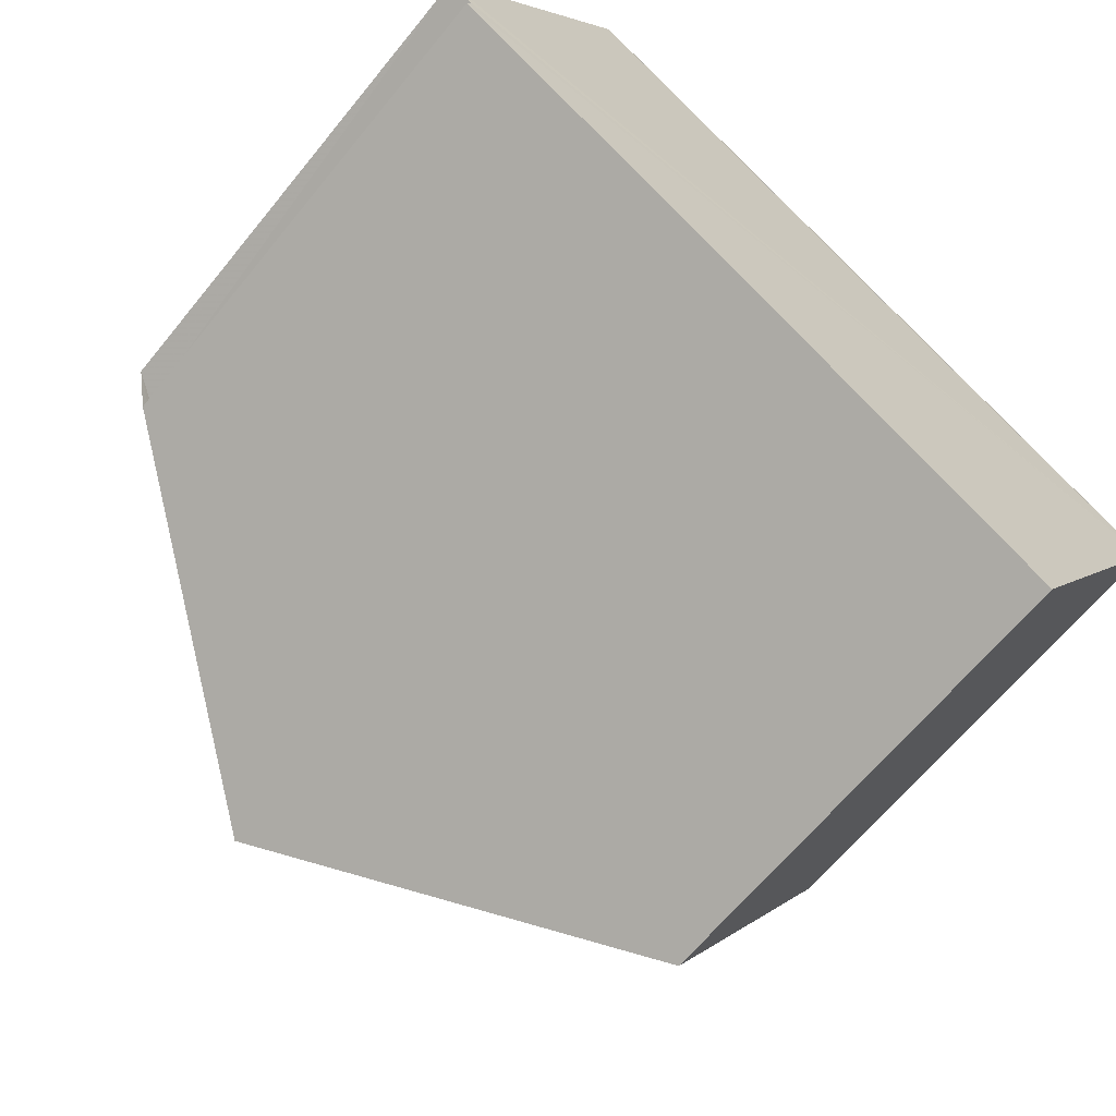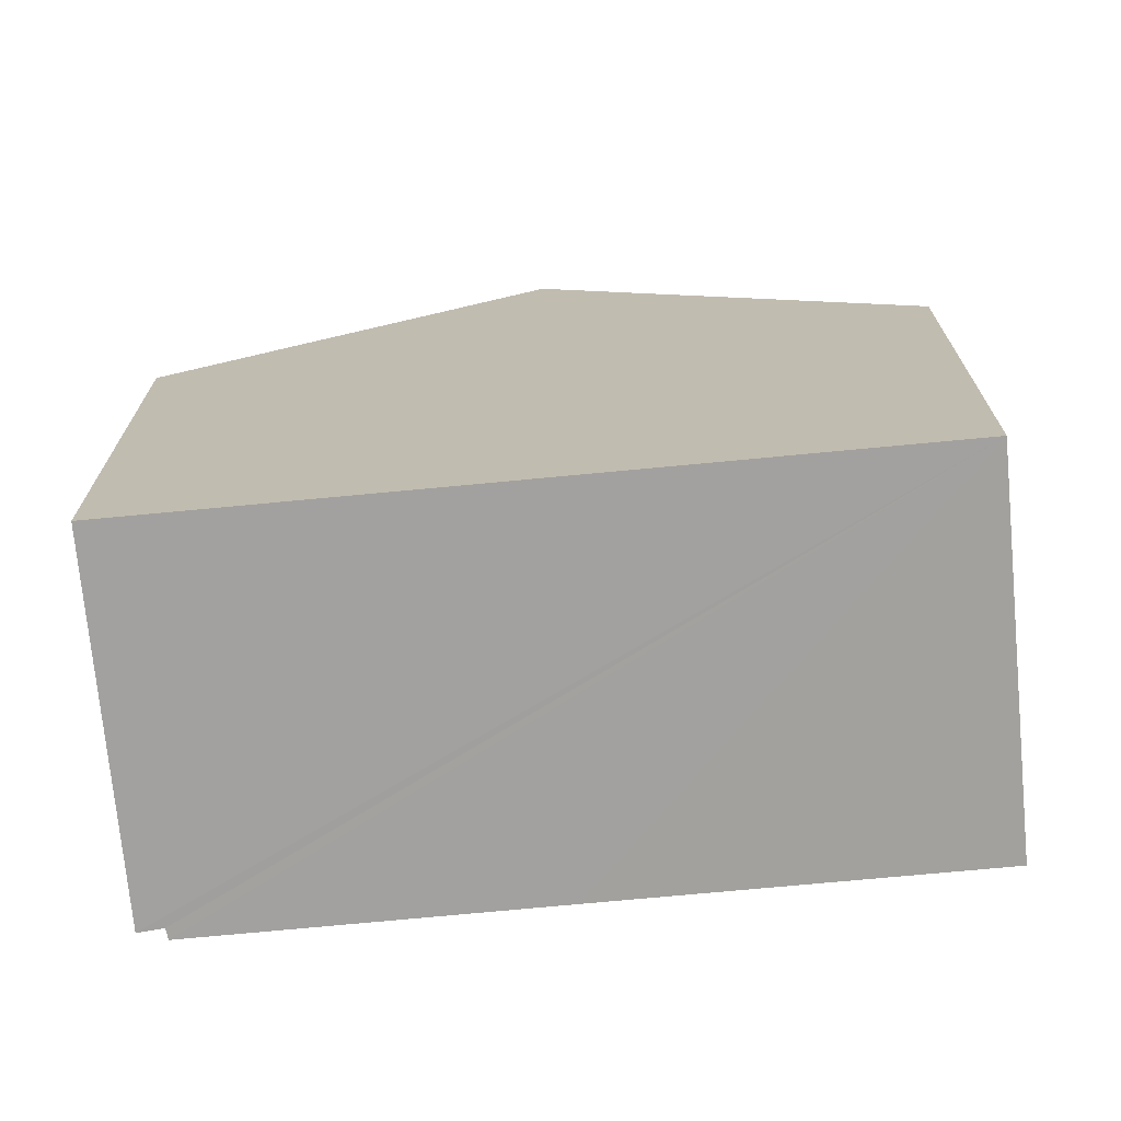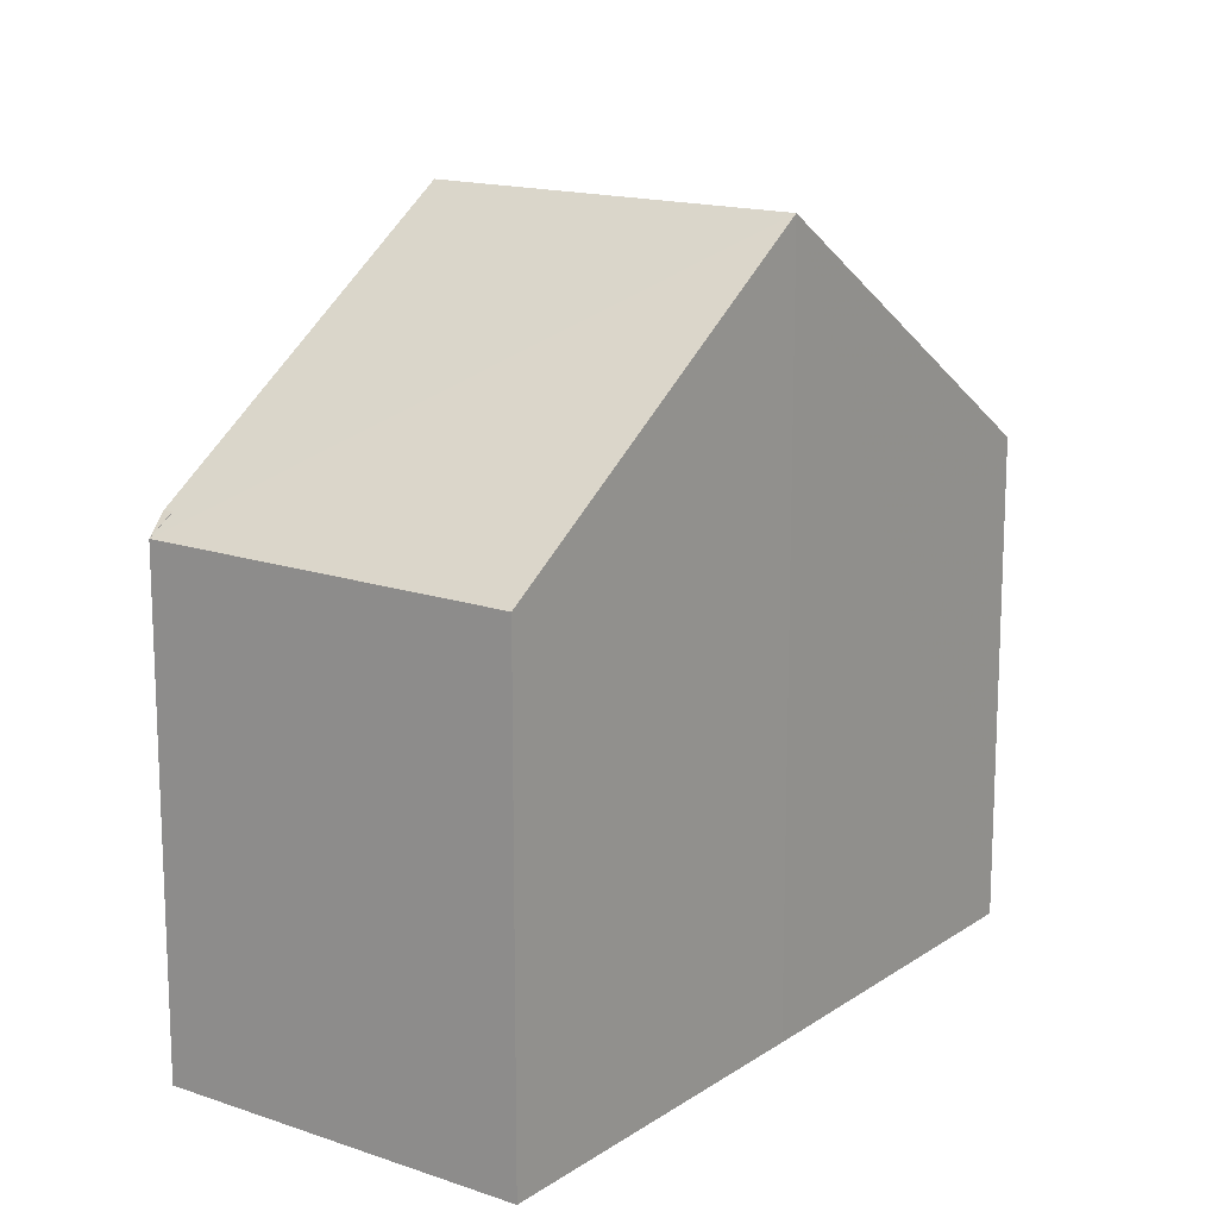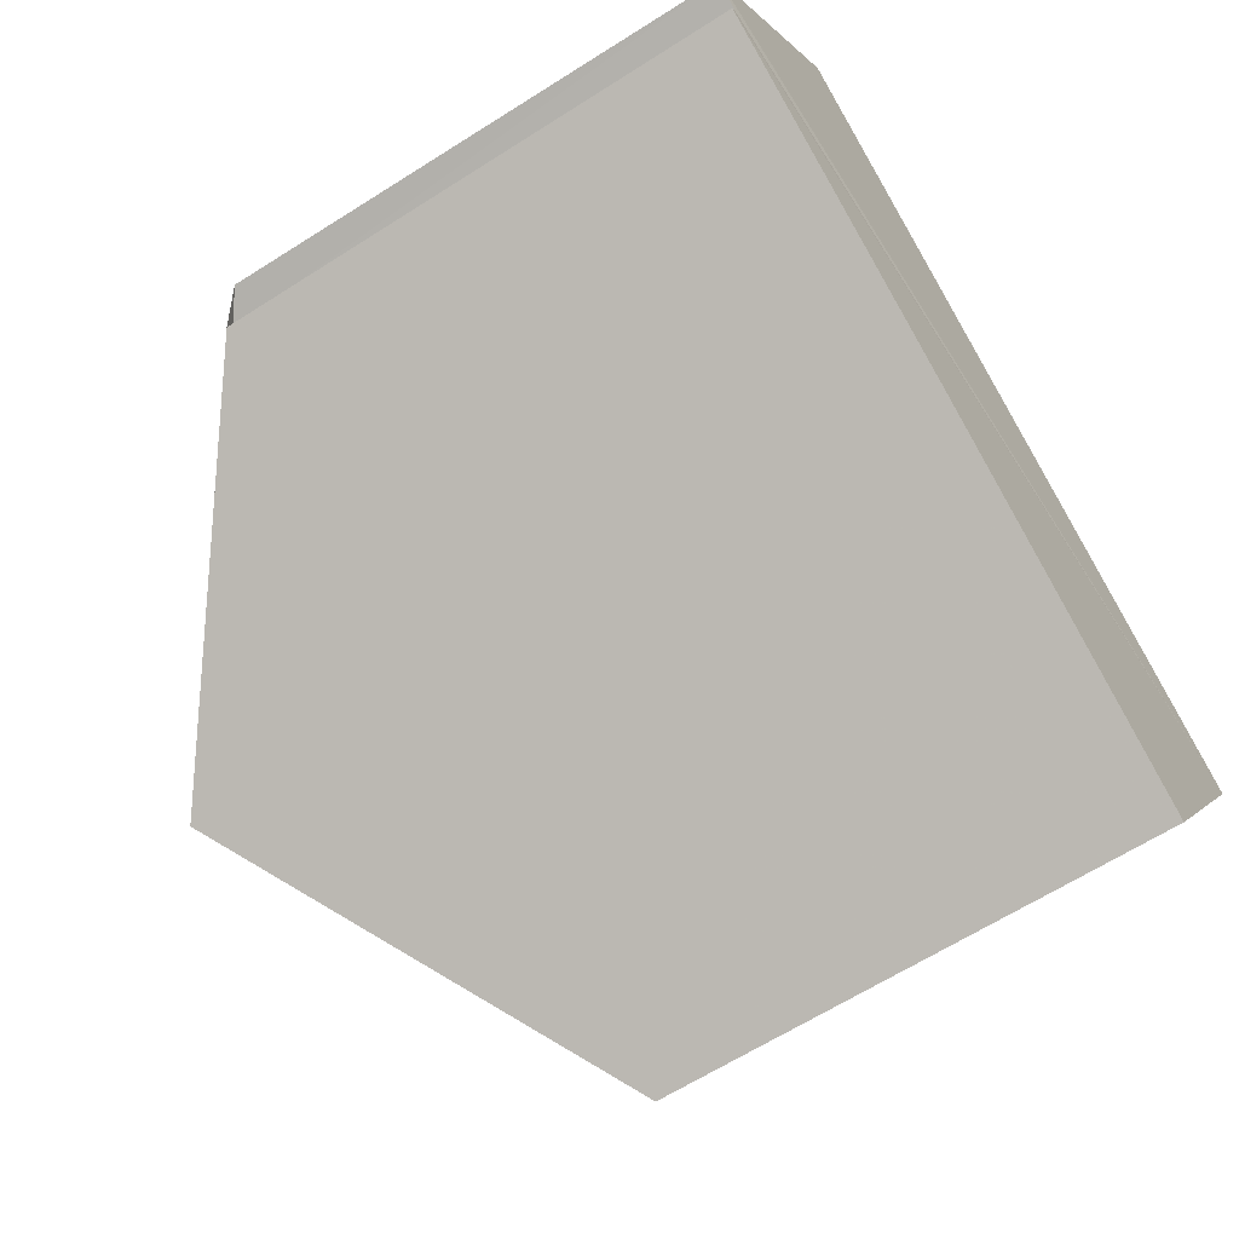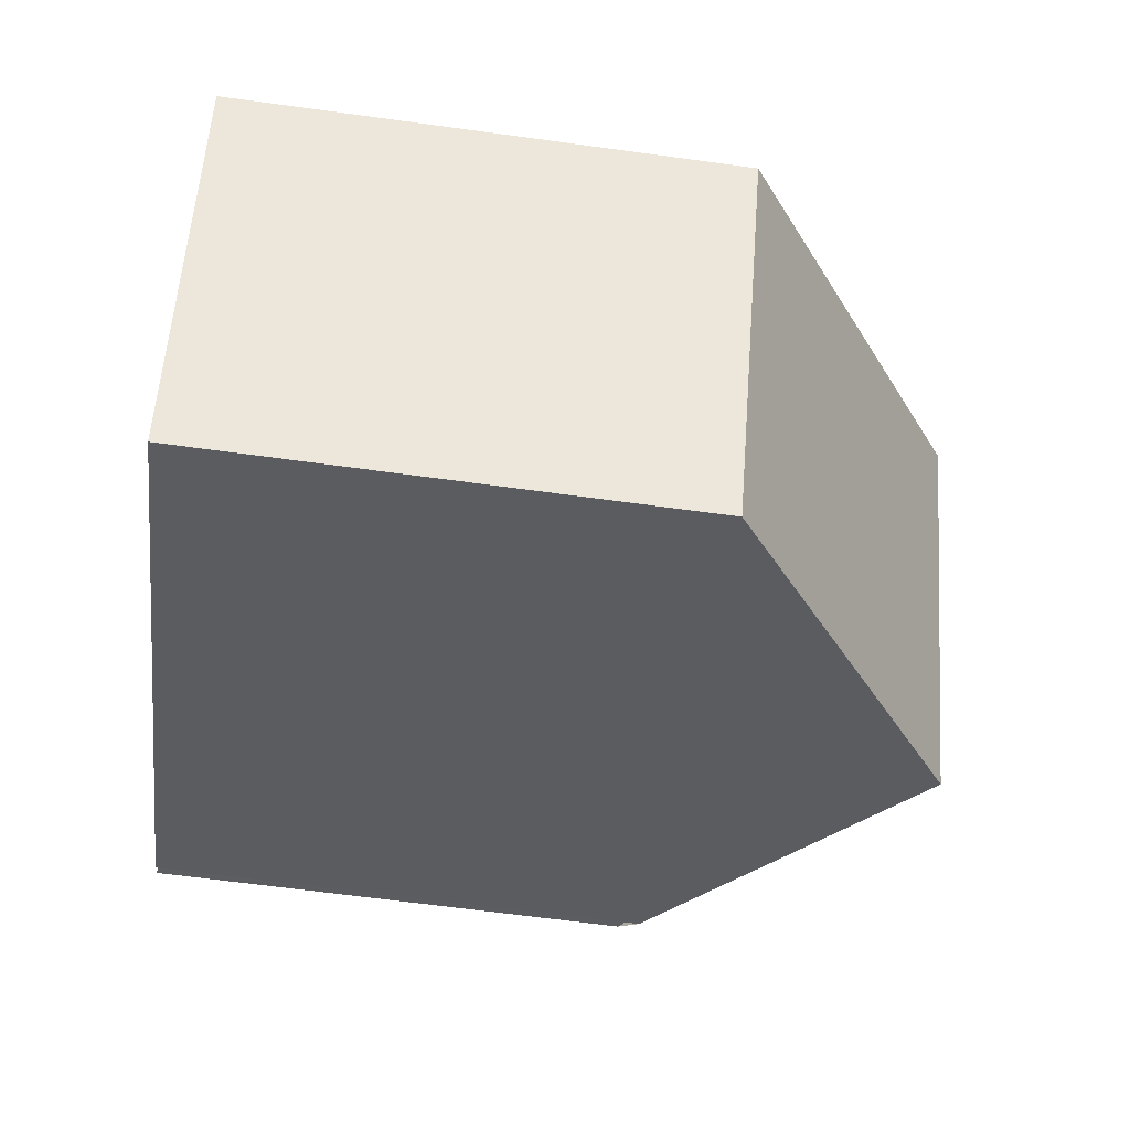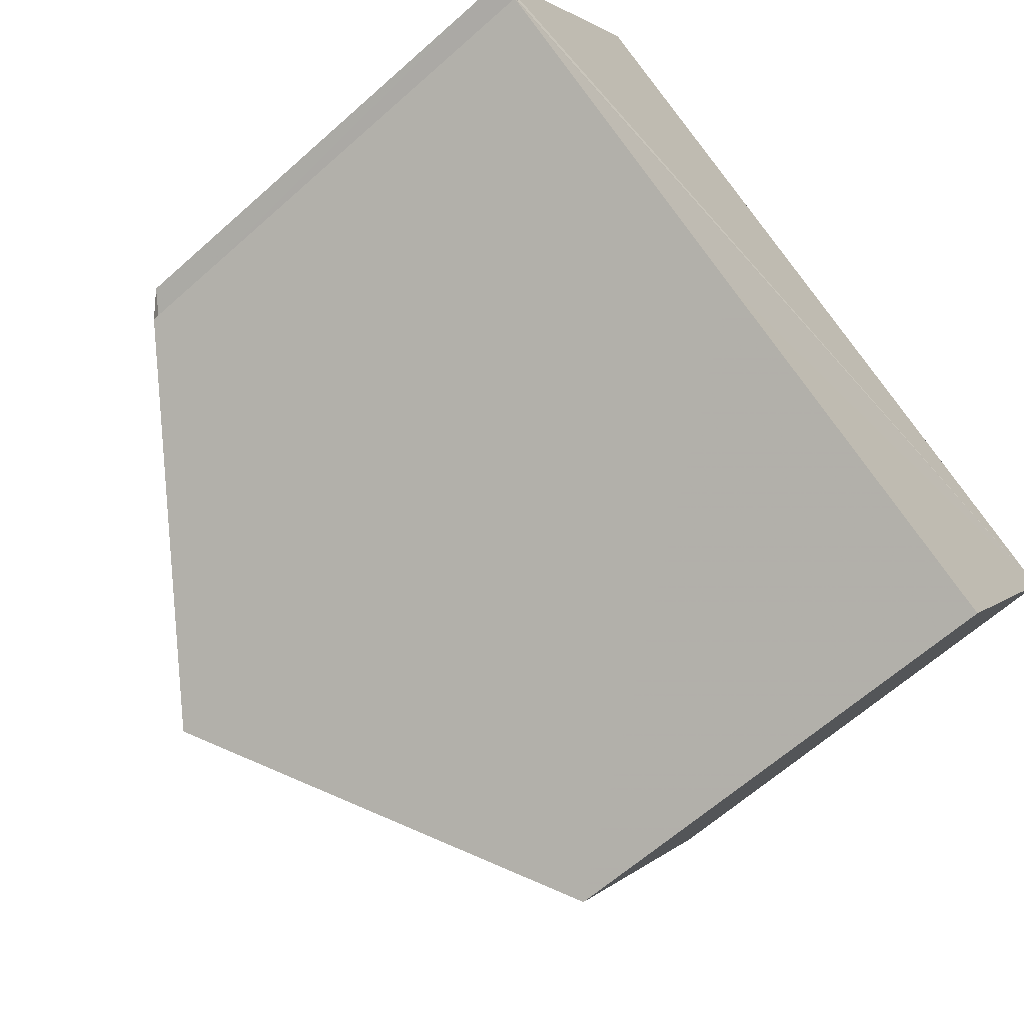
<metadata>
{"format":"obj","ext":"obj","renderer":"f3d","projection":"perspective","resolution":1024,"background":"white","views":[{"elev":-64.9,"azim":140.9,"up":"+Y"},{"elev":-72.2,"azim":-143.7,"up":"+Z"},{"elev":15.5,"azim":156.9,"up":"+Z"},{"elev":-63.7,"azim":122.7,"up":"+Y"},{"elev":-65.0,"azim":-97.9,"up":"+Y"},{"elev":-64.0,"azim":132.0,"up":"+Y"}]}
</metadata>
<code>
v 8.472e+04 4.468e+05 -0.142
v 8.473e+04 4.468e+05 -0.142
v 8.473e+04 4.468e+05 -0.142
v 8.473e+04 4.468e+05 -0.142
v 8.473e+04 4.468e+05 -0.142
v 8.473e+04 4.468e+05 -0.142
v 8.473e+04 4.468e+05 -0.142
v 8.473e+04 4.468e+05 -0.142
v 8.473e+04 4.468e+05 5.981
v 8.473e+04 4.468e+05 5.977
v 8.473e+04 4.468e+05 8.838
v 8.473e+04 4.468e+05 8.842
v 8.472e+04 4.468e+05 5.75
v 8.473e+04 4.468e+05 5.727
v 8.473e+04 4.468e+05 5.756
v 8.473e+04 4.468e+05 5.752
f 1 2 3 4 5 6 7 8
f 9 6 5 10
f 11 7 6 9
f 12 2 1 13
f 14 8 7 11
f 13 1 8 14
f 15 3 2 12
f 10 5 4 16
f 16 4 3 15
f 13 14 11 12
f 16 15 12 11 9 10

</code>
